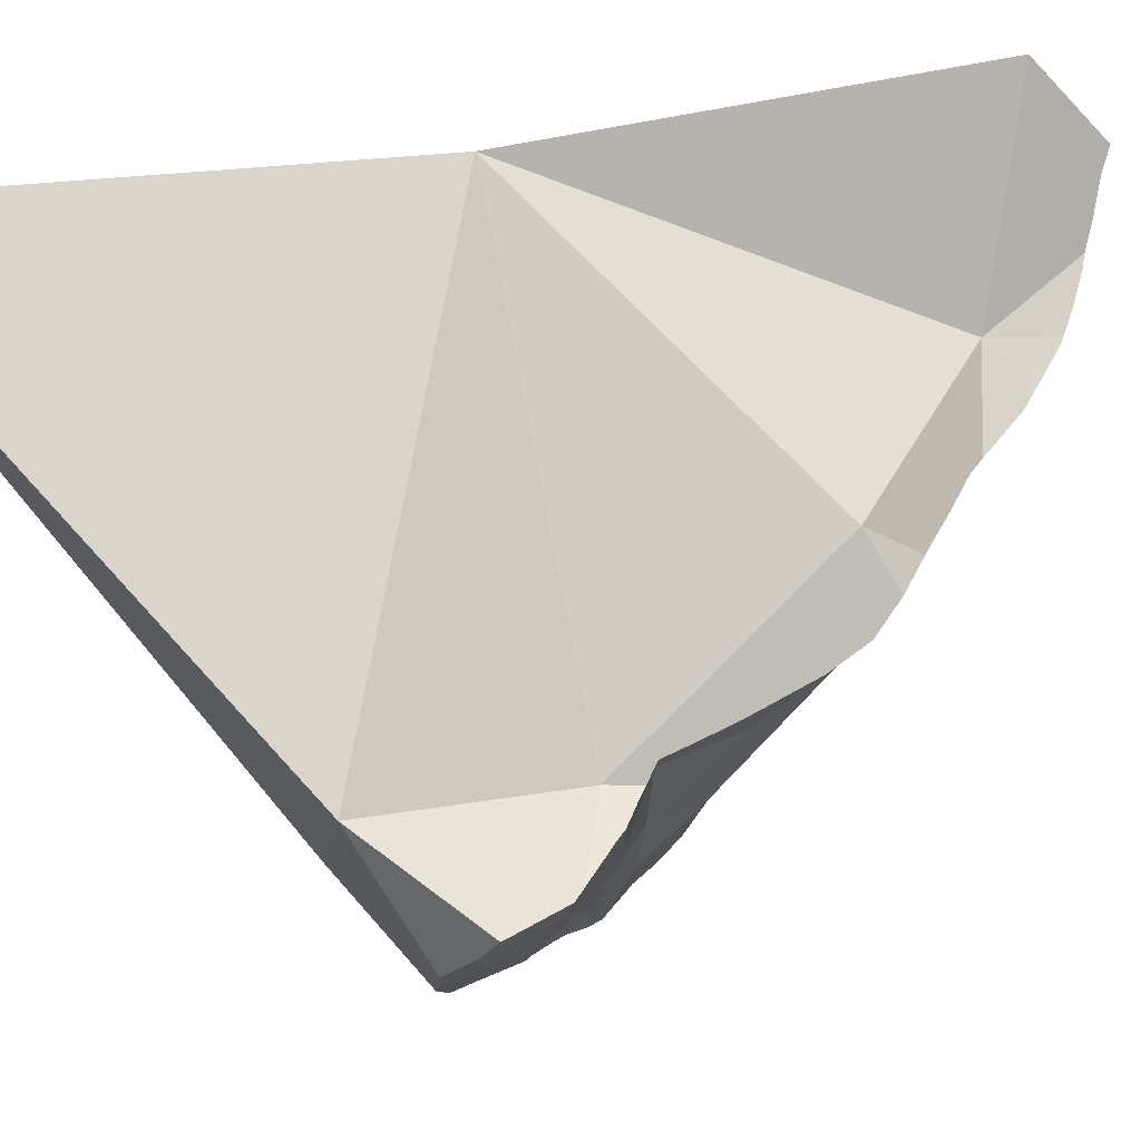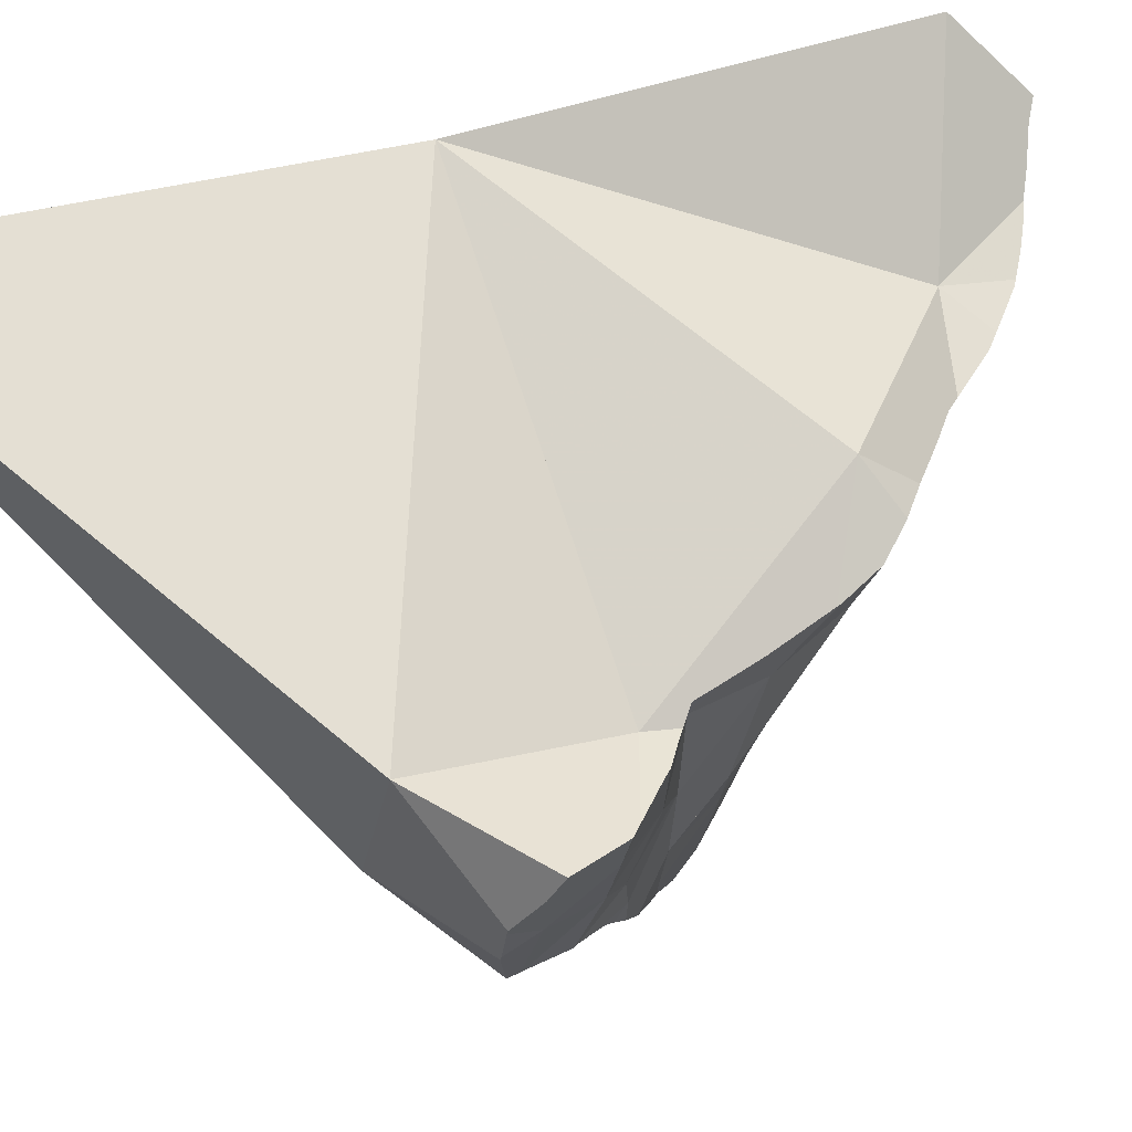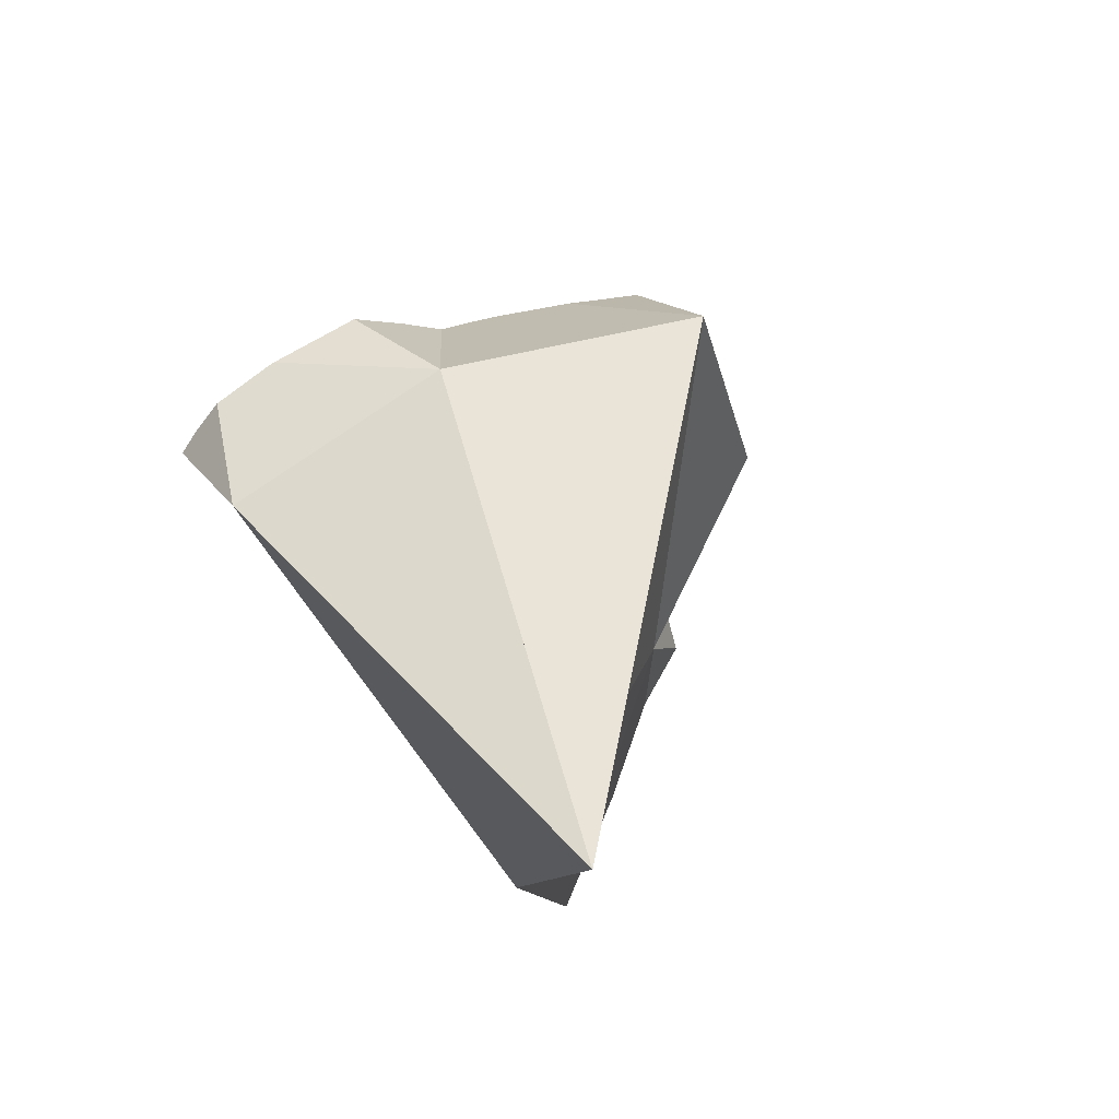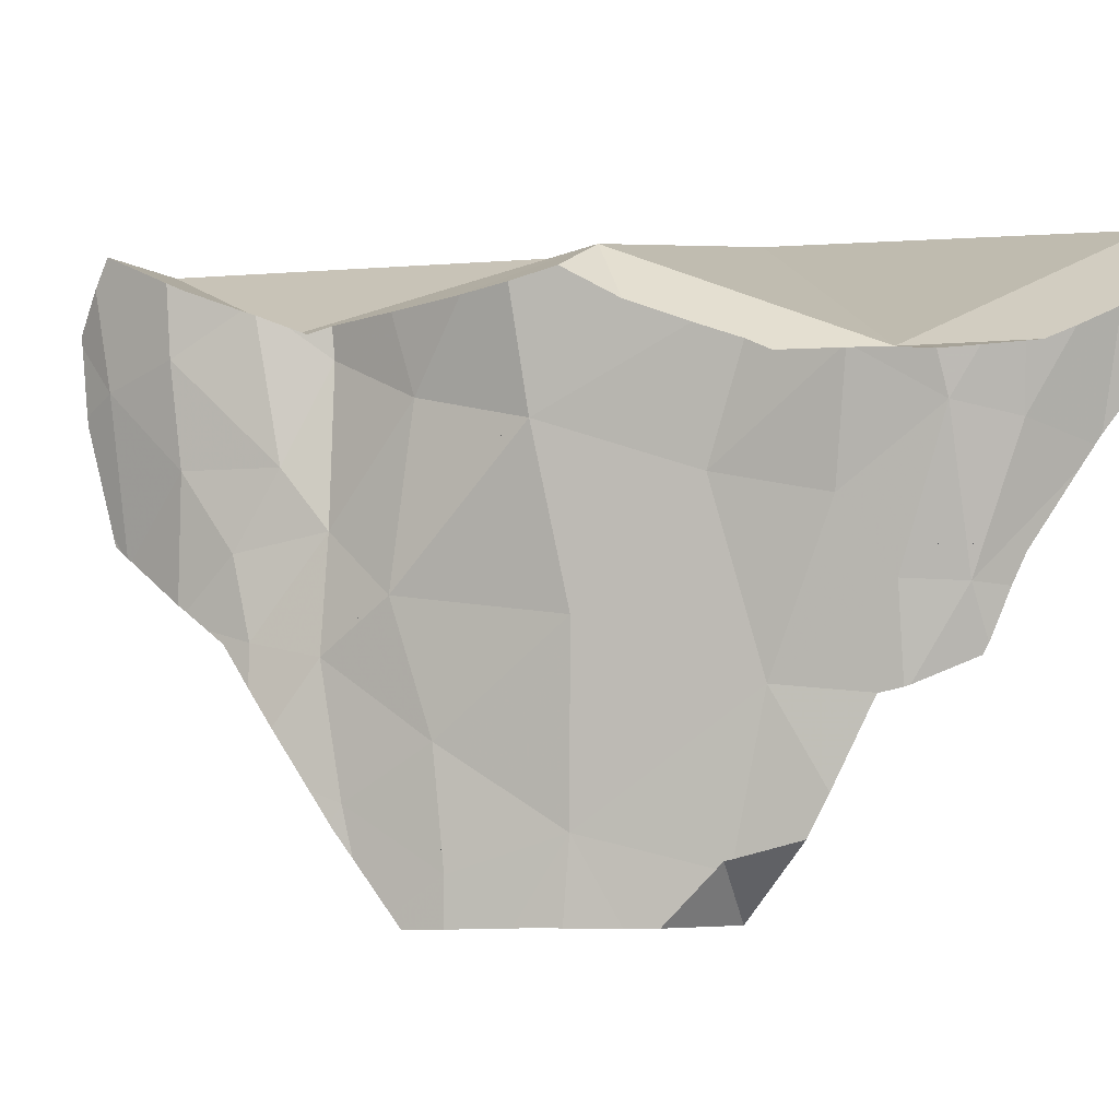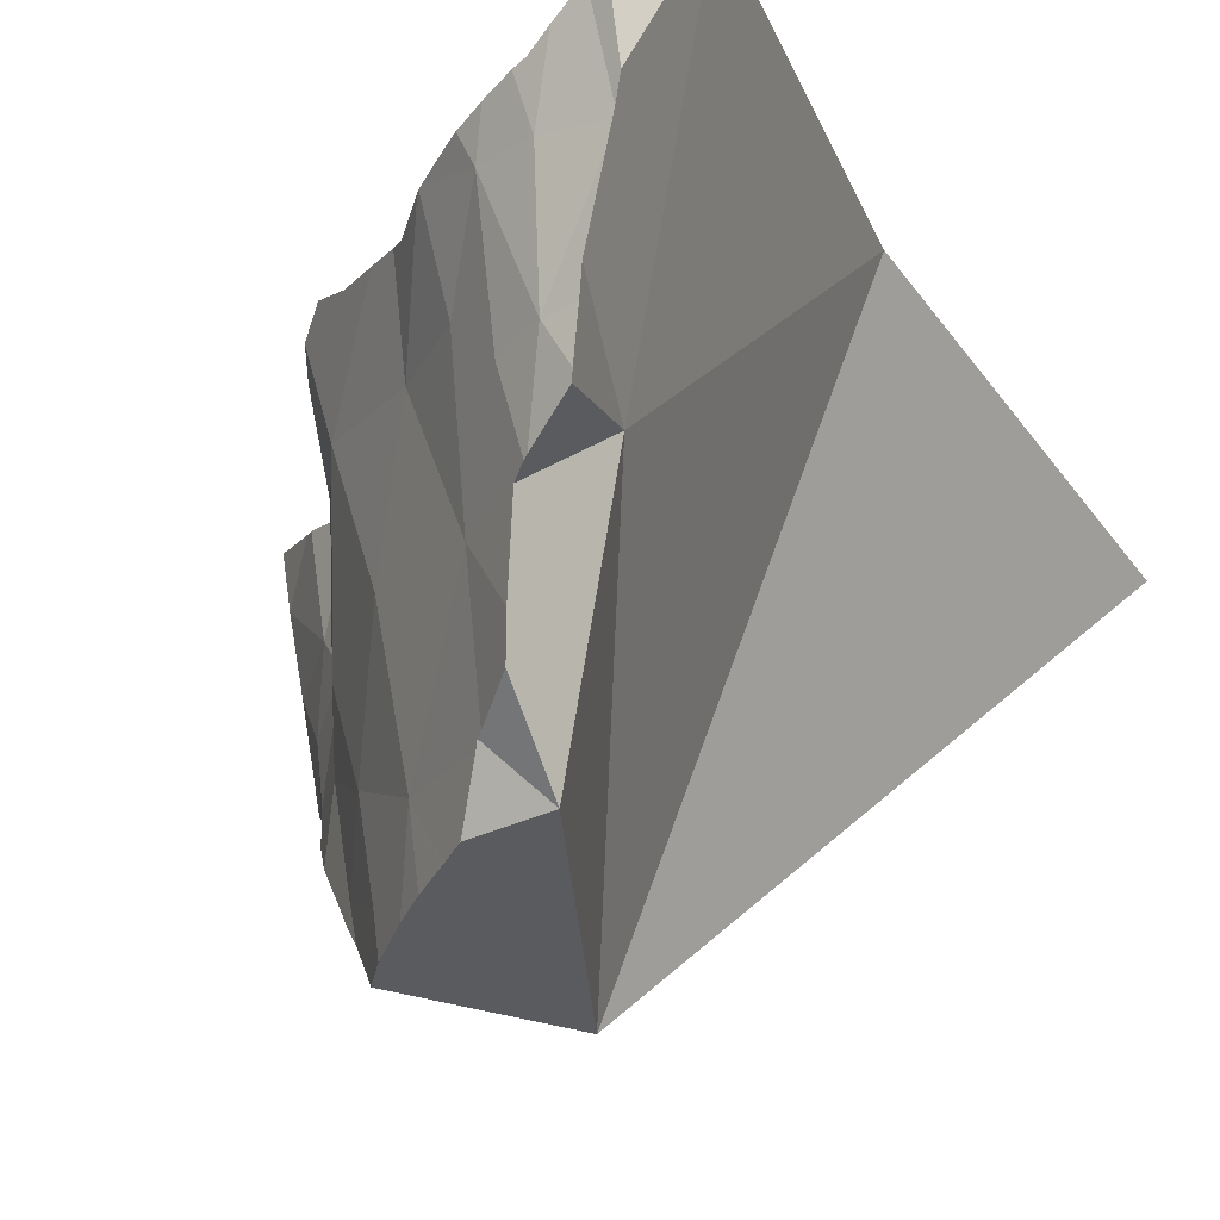
<metadata>
{"format":"obj","ext":"obj","renderer":"f3d","projection":"perspective","resolution":1024,"background":"white","views":[{"elev":68.5,"azim":-107.8,"up":"+Z"},{"elev":61.4,"azim":-115.5,"up":"+Z"},{"elev":70.8,"azim":43.9,"up":"+Y"},{"elev":-9.7,"azim":-37.6,"up":"+Z"},{"elev":-36.7,"azim":18.1,"up":"+Z"}]}
</metadata>
<code>
v -0.1961 -0.09196 0.2456
v -0.196 -0.09402 0.2485
v -0.1959 -0.09548 0.2505
v -0.1952 -0.08609 0.2388
v -0.195 -0.08602 0.237
v -0.1946 -0.09237 0.2364
v -0.1935 -0.08565 0.2252
v -0.1933 -0.09275 0.2281
v -0.1931 -0.08556 0.2235
v -0.1919 -0.1016 0.2337
v -0.1919 -0.1079 0.2441
v -0.1906 -0.1052 0.2312
v -0.1903 -0.1069 0.2317
v -0.19 -0.1069 0.2301
v -0.1896 -0.1103 0.2426
v -0.1892 -0.08794 0.2049
v -0.1889 -0.0882 0.2031
v -0.1888 -0.1085 0.2296
v -0.1885 -0.0894 0.2022
v -0.1881 -0.09088 0.201
v -0.1878 -0.09163 0.2003
v -0.1873 -0.1061 0.2135
v -0.1848 -0.1019 0.192
v -0.184 -0.103 0.1909
v -0.1832 -0.1174 0.2389
v -0.1822 -0.1069 0.1875
v -0.1817 -0.1193 0.238
v -0.1817 -0.1176 0.2275
v -0.1812 -0.1128 0.1995
v -0.1809 -0.1098 0.185
v -0.18 -0.1115 0.1821
v -0.1798 -0.1209 0.237
v -0.1793 -0.1202 0.2233
v -0.1792 -0.1138 0.1852
v -0.1789 -0.1145 0.1852
v -0.1789 -0.1145 0.1849
v -0.1788 -0.1143 0.1775
v -0.1788 -0.1148 0.1852
v -0.1775 -0.1227 0.2359
v -0.1775 -0.1208 0.213
v -0.1768 -0.1174 0.1717
v -0.1765 -0.1178 0.1709
v -0.1753 -0.1233 0.2195
v -0.1752 -0.1247 0.2347
v -0.1749 -0.1207 0.1751
v -0.1735 -0.118 0.2362
v -0.1725 -0.07827 0.2542
v -0.1723 -0.1253 0.1819
v -0.1723 -0.1276 0.236
v -0.1722 -0.1256 0.1868
v -0.172 -0.1254 0.1799
v -0.1719 -0.122 0.1609
v -0.1718 -0.1266 0.2023
v -0.1716 -0.1269 0.2139
v -0.1716 -0.1264 0.181
v -0.1715 -0.1274 0.2304
v -0.1715 -0.133 0.2359
v -0.1709 -0.1301 0.2061
v -0.1707 -0.1302 0.1853
v -0.1705 -0.1311 0.2037
v -0.1702 -0.1316 0.1868
v -0.1702 -0.1414 0.2359
v -0.17 -0.1323 0.1867
v -0.1694 -0.1242 0.1554
v -0.1691 -0.1246 0.1546
v -0.1684 -0.137 0.192
v -0.1684 -0.1261 0.1586
v -0.168 -0.1383 0.1908
v -0.168 -0.1389 0.194
v -0.1679 -0.14 0.1993
v -0.1675 -0.1443 0.2218
v -0.1674 -0.155 0.2362
v -0.1672 -0.1561 0.2362
v -0.1667 -0.1389 0.1863
v -0.1666 -0.1428 0.1978
v -0.1666 -0.1269 0.1498
v -0.1659 -0.1445 0.197
v -0.1644 -0.1648 0.2371
v -0.1643 -0.1427 0.1865
v -0.1625 -0.1316 0.141
v -0.1621 -0.1533 0.203
v -0.162 -0.07532 0.2021
v -0.1618 -0.1565 0.2091
v -0.1615 -0.1413 0.1676
v -0.1614 -0.148 0.189
v -0.1614 -0.133 0.1385
v -0.1611 -0.164 0.2236
v -0.1609 -0.1652 0.2261
v -0.1607 -0.1603 0.2173
v -0.1603 -0.1365 0.1442
v -0.1596 -0.1713 0.2391
v -0.1596 -0.1389 0.1482
v -0.1593 -0.1636 0.2163
v -0.1591 -0.1406 0.151
v -0.1585 -0.1405 0.1469
v -0.1584 -0.1486 0.176
v -0.1584 -0.154 0.1917
v -0.1584 -0.1478 0.1731
v -0.1583 -0.1526 0.1882
v -0.1582 -0.1428 0.155
v -0.1581 -0.145 0.1643
v -0.1577 -0.1394 0.1384
v -0.1528 -0.1634 0.1925
v -0.1524 -0.1781 0.2335
v -0.1523 -0.1423 0.1948
v -0.1511 -0.1633 0.1863
v -0.151 -0.1484 0.1384
v -0.1495 -0.1503 0.1384
v -0.1491 -0.1678 0.1932
v -0.1489 -0.1678 0.245
v -0.1474 -0.1696 0.193
v -0.1467 -0.1575 0.153
v -0.1458 -0.1546 0.1383
v -0.1448 -0.1858 0.2294
v -0.1397 -0.1828 0.2072
v -0.1394 -0.1616 0.1382
v -0.1391 -0.1914 0.2266
v -0.137 -0.1017 0.1433
v -0.1364 -0.1947 0.2246
v -0.1355 -0.166 0.1381
v -0.1344 -0.1835 0.1912
v -0.1321 -0.1865 0.1908
v -0.1306 -0.1738 0.1471
v -0.1306 -0.2038 0.2241
v -0.1301 -0.2044 0.224
v -0.13 -0.1749 0.1483
v -0.1292 -0.2053 0.224
v -0.1291 -0.176 0.1486
v -0.129 -0.1843 0.175
v -0.1278 -0.2068 0.224
v -0.1277 -0.1931 0.1929
v -0.127 -0.1981 0.2031
v -0.1232 -0.1989 0.1947
v -0.1223 -0.1854 0.1513
v -0.1215 -0.201 0.1948
v -0.1209 -0.1893 0.1583
v -0.1208 -0.2143 0.2235
v -0.1204 -0.1683 0.139
v -0.1198 -0.2151 0.2235
v -0.1186 -0.2023 0.19
v -0.1184 -0.2026 0.1902
v -0.1184 -0.2025 0.1898
v -0.1183 -0.2047 0.1951
v -0.1179 -0.2138 0.2161
v -0.1176 -0.1966 0.1732
v -0.1175 -0.1968 0.1732
v -0.1171 -0.2014 0.2267
v -0.1155 -0.2183 0.224
v -0.115 -0.1999 0.174
v -0.1143 -0.2006 0.1743
v -0.1115 -0.2059 0.1836
v -0.1114 -0.2104 0.1951
v -0.1098 -0.2221 0.2247
v -0.1097 -0.2095 0.1897
v -0.1092 -0.2117 0.1951
v -0.1074 -0.2193 0.2138
v -0.1072 -0.2234 0.2251
v -0.106 -0.2126 0.1947
v -0.1057 -0.1846 0.1888
v -0.1057 -0.2075 0.1789
v -0.1053 -0.2085 0.1807
v -0.1033 -0.2117 0.1893
v -0.1028 -0.2262 0.2273
v -0.1022 -0.2139 0.1944
v -0.09674 -0.2204 0.2071
v -0.09664 -0.2296 0.2307
v -0.09528 -0.2222 0.2105
v -0.09458 -0.223 0.2122
v -0.09301 -0.2323 0.2324
v -0.09288 -0.2256 0.2161
v -0.08051 -0.2206 0.2472
v -0.07947 -0.128 0.2646
v -0.05641 -0.02447 0.2663
f 81 103 83
f 83 105 81
f 97 103 81
f 81 105 97
f 93 89 83
f 89 105 83
f 103 93 83
f 110 87 88
f 88 87 114
f 93 87 89
f 87 110 89
f 87 93 114
f 91 88 104
f 88 91 110
f 104 88 114
f 110 105 89
f 110 91 104
f 93 103 115
f 114 93 117
f 93 115 117
f 97 105 103
f 103 105 109
f 103 109 115
f 104 114 110
f 105 159 109
f 172 105 110
f 172 159 105
f 109 111 115
f 109 159 111
f 114 117 110
f 117 119 110
f 119 147 110
f 172 110 147
f 121 115 111
f 111 159 121
f 119 117 115
f 124 119 115
f 121 132 115
f 115 125 124
f 132 125 115
f 119 124 147
f 122 131 121
f 121 159 122
f 131 132 121
f 131 122 159
f 124 125 147
f 127 125 144
f 147 125 127
f 125 132 144
f 127 137 130
f 127 130 147
f 144 137 127
f 130 137 147
f 132 131 133
f 133 131 159
f 132 133 135
f 135 143 132
f 143 144 132
f 159 135 133
f 159 143 135
f 137 144 139
f 137 139 147
f 139 144 148
f 147 139 148
f 144 143 152
f 143 159 152
f 144 153 148
f 144 152 156
f 156 153 144
f 147 148 157
f 147 157 171
f 147 171 172
f 157 148 153
f 152 155 156
f 152 159 155
f 153 156 157
f 158 156 155
f 159 158 155
f 157 156 163
f 165 156 158
f 156 167 163
f 167 156 165
f 171 157 163
f 159 164 158
f 164 165 158
f 159 171 164
f 171 159 172
f 166 163 167
f 163 166 171
f 164 171 165
f 165 171 167
f 167 168 166
f 170 166 168
f 170 169 166
f 166 169 171
f 167 171 168
f 168 171 170
f 169 170 171
f 2 1 13
f 1 2 47
f 1 4 6
f 4 1 47
f 1 6 10
f 13 1 10
f 11 3 2
f 2 3 47
f 13 11 2
f 15 3 11
f 47 3 15
f 6 4 47
f 47 10 6
f 10 12 13
f 46 12 10
f 46 10 47
f 11 13 15
f 14 13 12
f 12 18 14
f 46 18 12
f 13 14 18
f 15 13 25
f 18 28 13
f 13 27 25
f 28 27 13
f 46 15 25
f 47 15 46
f 46 28 18
f 46 25 27
f 33 27 28
f 27 33 32
f 46 27 32
f 33 28 46
f 32 33 39
f 32 39 46
f 39 33 56
f 43 33 46
f 33 43 56
f 39 44 46
f 56 44 39
f 46 54 43
f 54 56 43
f 46 44 49
f 56 49 44
f 46 49 110
f 105 54 46
f 172 105 46
f 46 110 172
f 56 57 49
f 110 49 57
f 56 54 71
f 54 58 71
f 105 58 54
f 57 56 71
f 62 57 71
f 57 62 110
f 58 60 70
f 105 60 58
f 58 70 71
f 75 70 60
f 75 60 105
f 62 71 72
f 62 72 110
f 83 71 70
f 83 70 75
f 72 71 73
f 87 73 71
f 83 89 71
f 89 87 71
f 110 72 73
f 87 78 73
f 110 73 78
f 83 75 77
f 105 77 75
f 81 83 77
f 97 81 77
f 105 97 77
f 78 87 88
f 88 91 78
f 110 78 91
f 83 81 105
f 105 81 97
f 89 83 105
f 110 88 87
f 110 87 89
f 110 91 88
f 110 89 105
f 110 105 172
f 45 41 42
f 118 42 41
f 118 41 45
f 67 45 42
f 67 42 52
f 52 42 118
f 67 51 45
f 118 45 51
f 55 51 84
f 118 51 55
f 51 67 84
f 52 64 67
f 64 52 118
f 61 55 59
f 59 55 74
f 105 55 61
f 84 74 55
f 105 118 55
f 61 59 63
f 59 74 63
f 61 63 105
f 63 74 105
f 65 67 64
f 65 64 118
f 76 67 65
f 118 76 65
f 76 92 67
f 94 84 67
f 92 94 67
f 79 74 96
f 74 79 105
f 74 84 96
f 80 90 76
f 118 80 76
f 90 92 76
f 85 79 99
f 105 79 85
f 96 99 79
f 86 90 80
f 118 86 80
f 94 100 84
f 96 84 98
f 101 98 84
f 100 101 84
f 99 97 85
f 105 85 97
f 90 86 118
f 92 90 118
f 94 92 118
f 100 94 118
f 118 96 98
f 105 99 96
f 105 96 118
f 105 97 99
f 118 98 101
f 101 100 118
f 6 4 5
f 47 5 4
f 47 4 6
f 6 5 8
f 7 8 5
f 47 7 5
f 10 6 8
f 47 6 10
f 8 7 16
f 7 9 16
f 7 82 9
f 47 82 7
f 10 8 12
f 8 14 12
f 22 14 8
f 8 16 19
f 8 19 20
f 8 20 22
f 16 9 82
f 46 10 12
f 47 10 46
f 18 12 14
f 46 12 18
f 18 14 22
f 16 17 19
f 17 16 82
f 17 82 19
f 18 22 40
f 18 33 28
f 46 18 28
f 40 33 18
f 20 19 21
f 19 82 21
f 20 21 22
f 23 22 21
f 23 21 24
f 21 82 24
f 22 23 29
f 22 29 40
f 23 24 29
f 26 35 24
f 24 82 26
f 35 29 24
f 26 30 34
f 26 82 30
f 34 35 26
f 46 28 33
f 29 35 38
f 29 38 53
f 53 40 29
f 30 82 34
f 33 40 43
f 46 33 43
f 35 34 38
f 34 82 38
f 50 53 38
f 50 38 105
f 38 82 105
f 54 43 40
f 53 54 40
f 46 43 54
f 172 47 46
f 46 54 105
f 46 105 172
f 47 173 82
f 172 173 47
f 53 50 66
f 66 50 61
f 61 50 105
f 54 53 58
f 53 60 58
f 53 70 60
f 53 66 69
f 53 69 70
f 54 58 105
f 58 60 105
f 60 70 75
f 60 75 105
f 105 66 61
f 66 75 69
f 105 75 66
f 75 70 69
f 105 82 172
f 82 173 172
f 118 159 105
f 172 118 105
f 105 159 172
f 172 159 118
f 86 102 90
f 86 90 118
f 86 118 102
f 90 95 92
f 90 92 118
f 102 95 90
f 95 94 92
f 92 94 118
f 95 112 94
f 94 112 100
f 94 100 118
f 102 107 95
f 107 112 95
f 96 98 106
f 118 98 96
f 96 99 105
f 99 96 106
f 118 96 105
f 99 103 97
f 99 97 105
f 97 103 105
f 112 98 101
f 118 101 98
f 112 106 98
f 106 103 99
f 100 112 101
f 118 100 101
f 102 118 107
f 103 109 105
f 103 106 111
f 109 103 111
f 105 109 159
f 159 118 105
f 106 121 111
f 106 112 129
f 129 121 106
f 108 112 107
f 107 118 108
f 113 112 108
f 108 118 113
f 159 109 111
f 111 121 159
f 113 116 112
f 112 116 123
f 112 123 126
f 112 126 128
f 112 128 129
f 113 118 116
f 120 116 118
f 120 123 116
f 120 118 138
f 138 118 159
f 123 120 138
f 129 122 121
f 121 122 159
f 129 131 122
f 122 131 159
f 126 123 138
f 138 128 126
f 136 129 128
f 134 136 128
f 138 134 128
f 131 129 140
f 129 136 145
f 129 142 140
f 149 142 129
f 129 145 146
f 146 149 129
f 140 133 131
f 131 133 159
f 159 133 140
f 159 136 134
f 159 134 138
f 159 145 136
f 160 140 142
f 159 140 160
f 151 142 149
f 151 160 142
f 146 145 159
f 149 146 159
f 151 149 150
f 150 149 159
f 160 151 150
f 160 150 159
f 30 31 36
f 30 82 31
f 34 30 36
f 82 30 34
f 31 37 36
f 31 82 37
f 36 35 34
f 34 35 38
f 82 34 38
f 35 36 38
f 48 36 37
f 50 38 36
f 48 50 36
f 41 45 37
f 37 82 41
f 45 48 37
f 105 38 50
f 82 38 105
f 45 41 118
f 82 118 41
f 51 48 45
f 51 45 118
f 50 48 59
f 48 51 55
f 55 59 48
f 61 50 59
f 105 50 61
f 55 51 118
f 61 59 55
f 61 55 105
f 55 118 105
f 82 105 172
f 82 173 118
f 172 173 82
f 172 105 118
f 118 173 172
f 135 133 141
f 135 159 133
f 133 140 141
f 133 159 140
f 141 143 135
f 143 159 135
f 142 141 140
f 142 140 160
f 140 159 160
f 141 142 154
f 143 141 152
f 152 141 154
f 154 142 151
f 151 142 160
f 143 152 159
f 161 154 151
f 160 161 151
f 152 154 155
f 152 155 159
f 158 155 154
f 164 158 154
f 154 161 162
f 162 164 154
f 155 158 159
f 164 159 158
f 160 159 162
f 162 159 164
f 161 160 162
f 61 63 68
f 105 63 61
f 66 61 68
f 105 61 66
f 74 68 63
f 105 74 63
f 66 68 69
f 75 66 69
f 105 66 75
f 77 69 68
f 68 74 85
f 97 77 68
f 85 97 68
f 77 75 69
f 85 74 79
f 105 79 74
f 105 75 77
f 105 77 97
f 85 79 105
f 97 85 105

</code>
